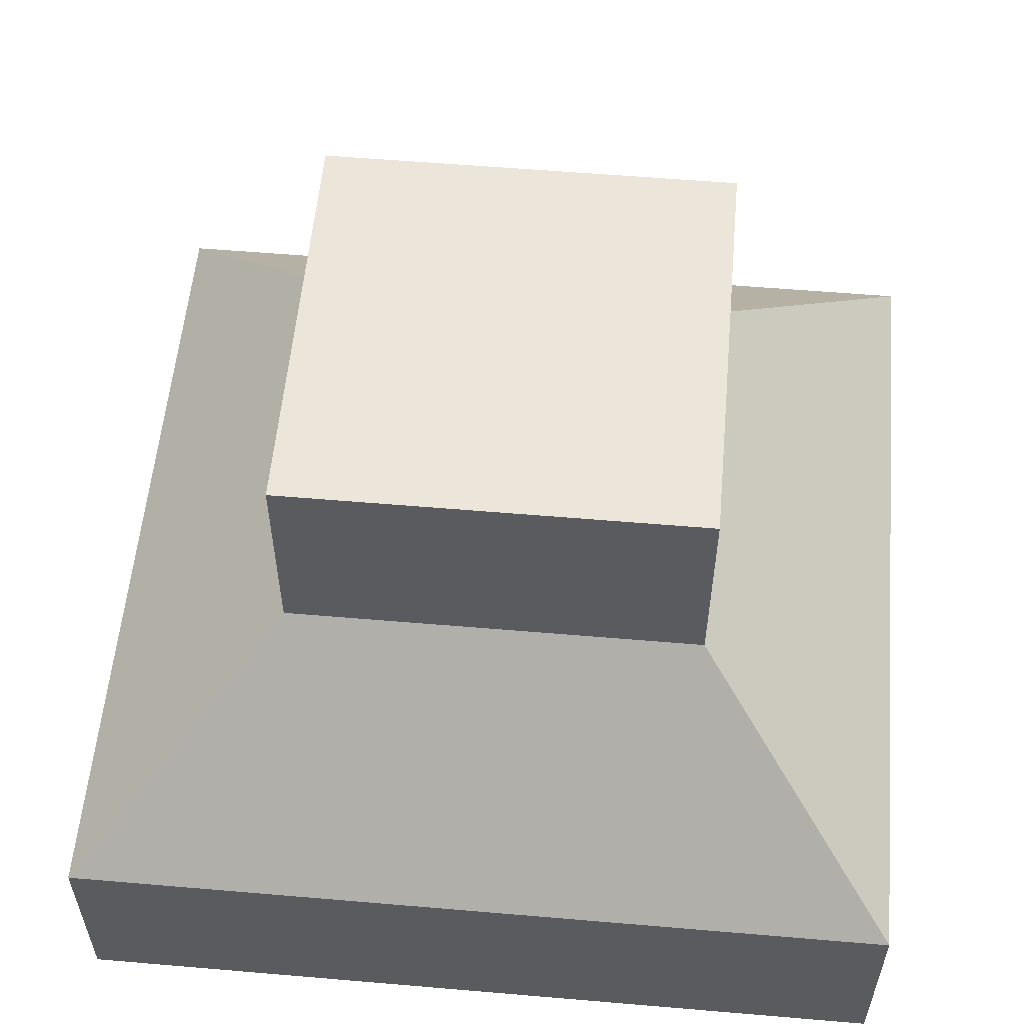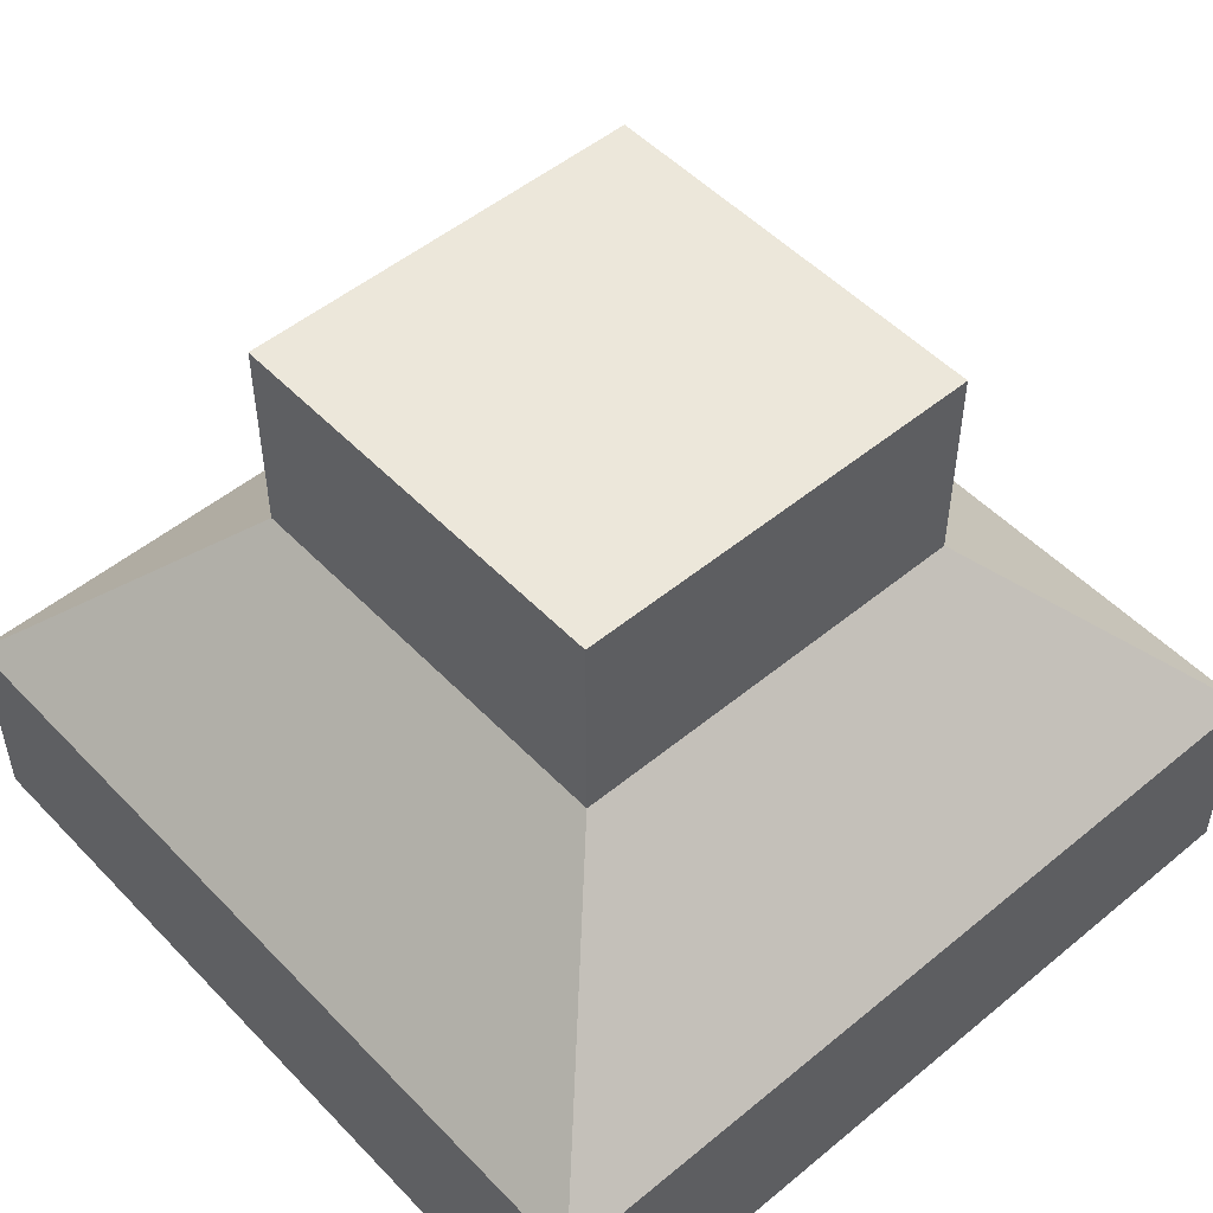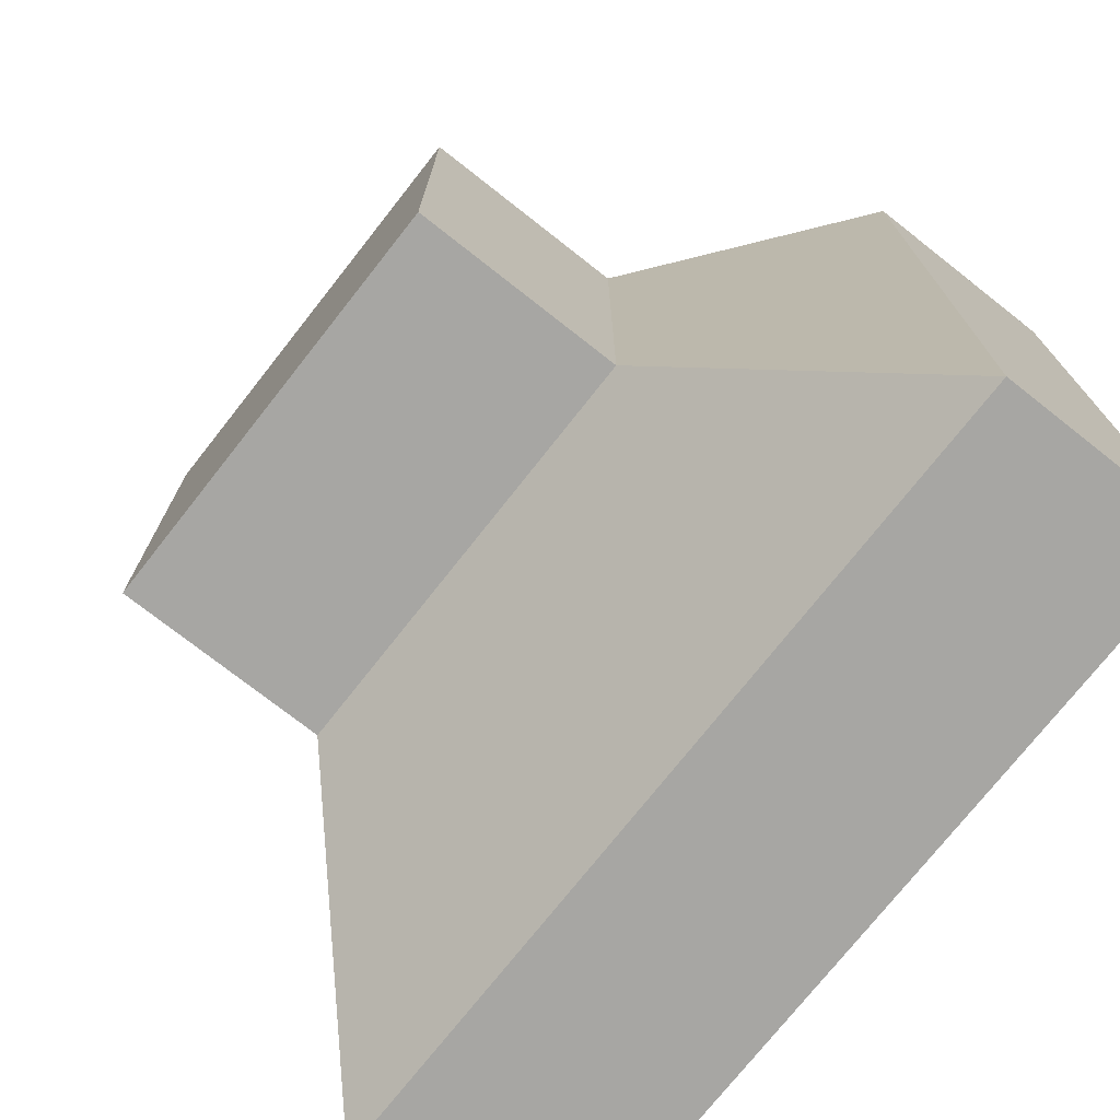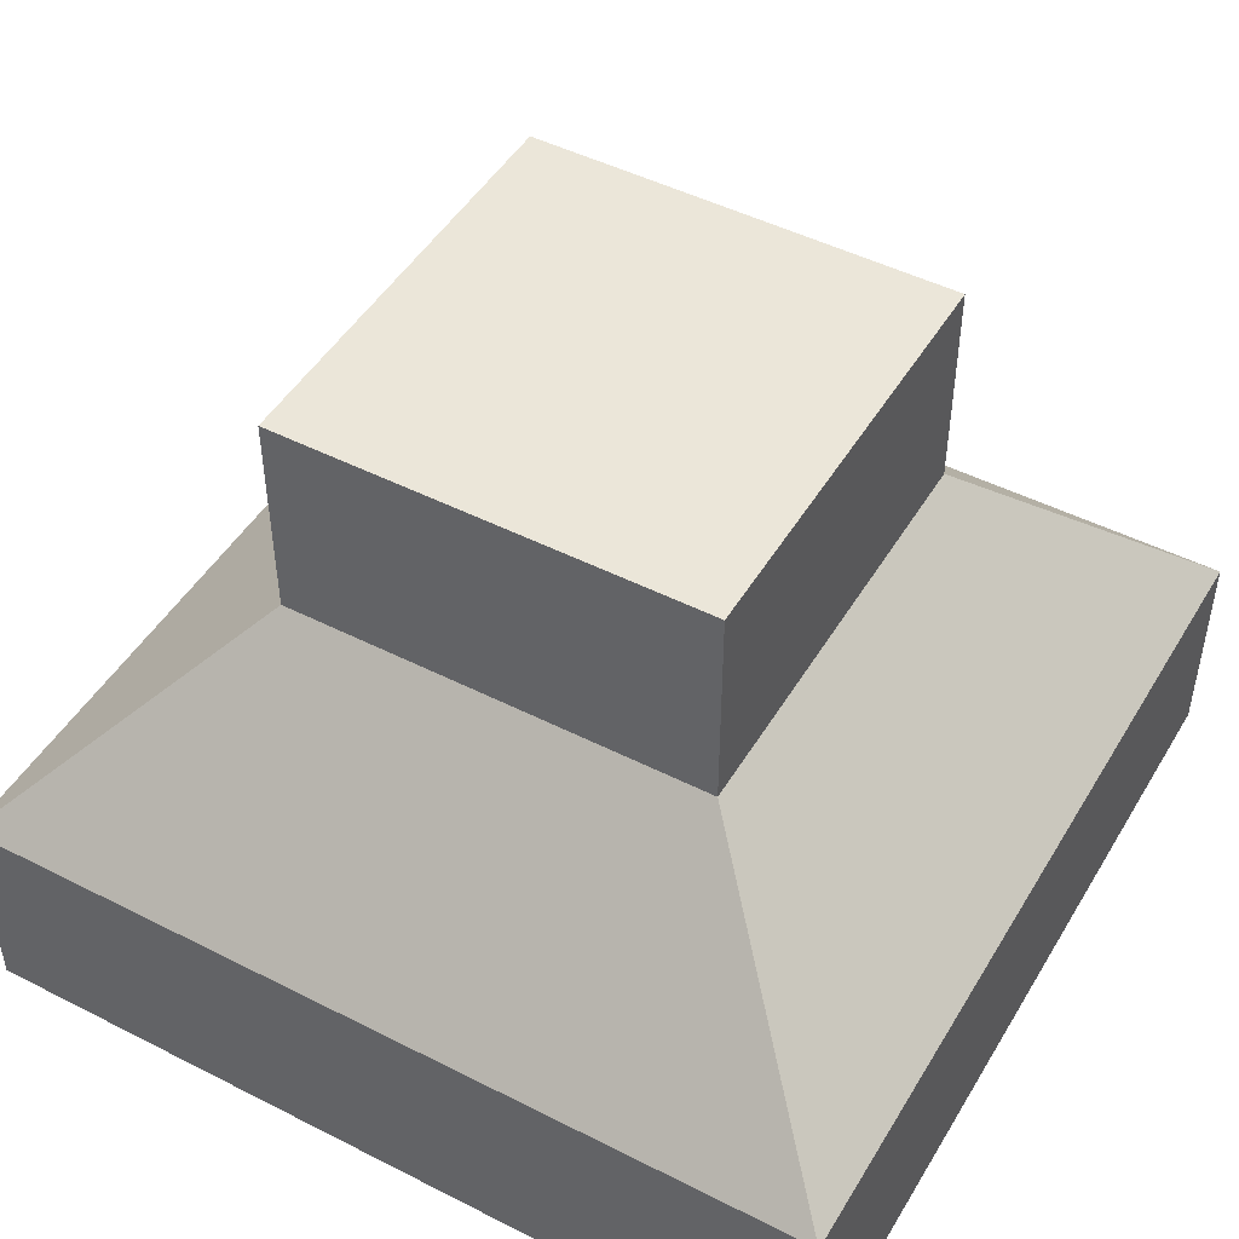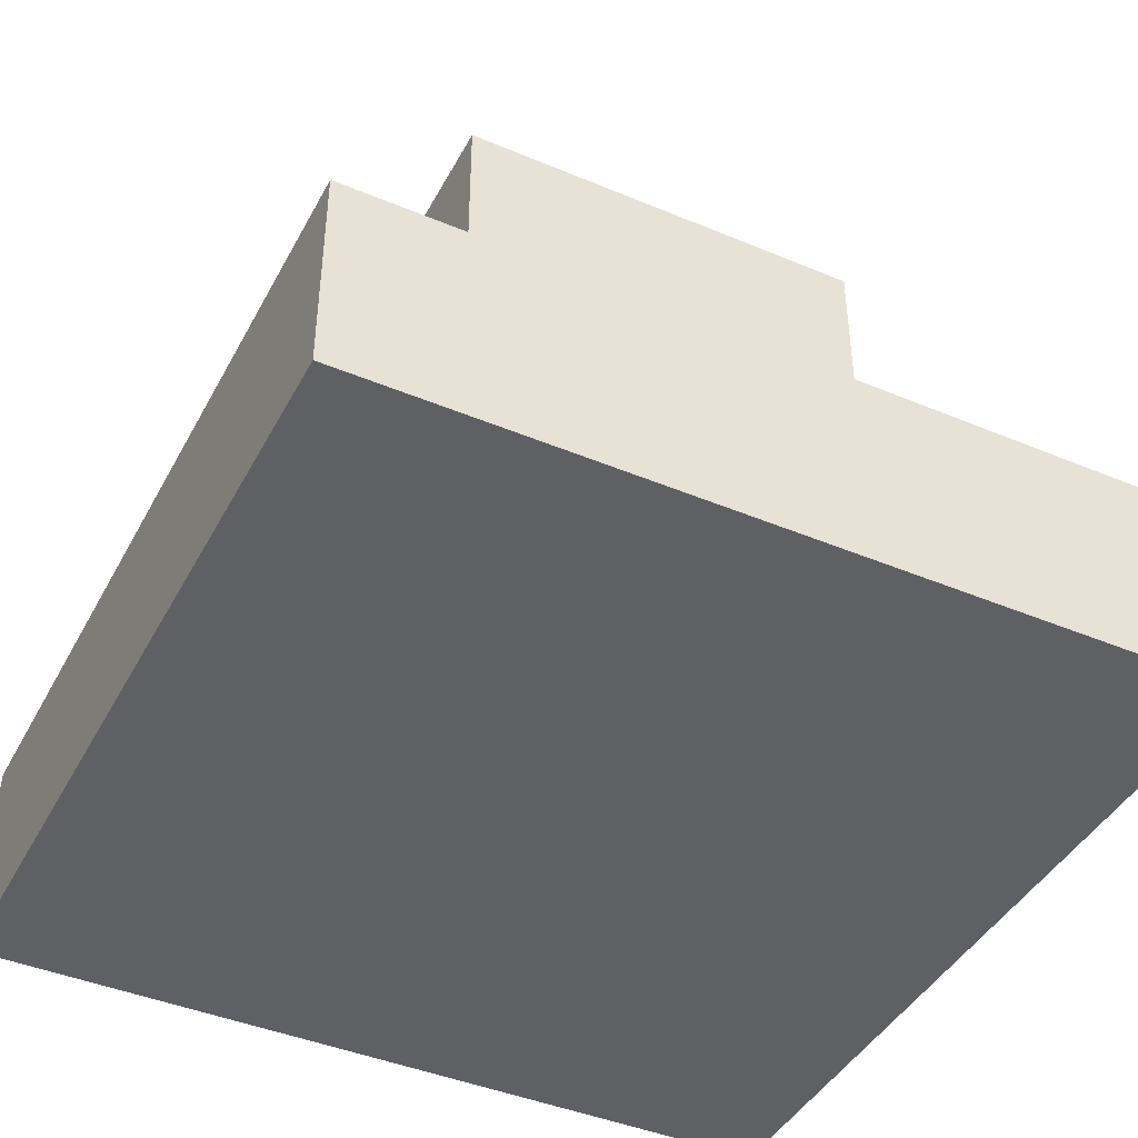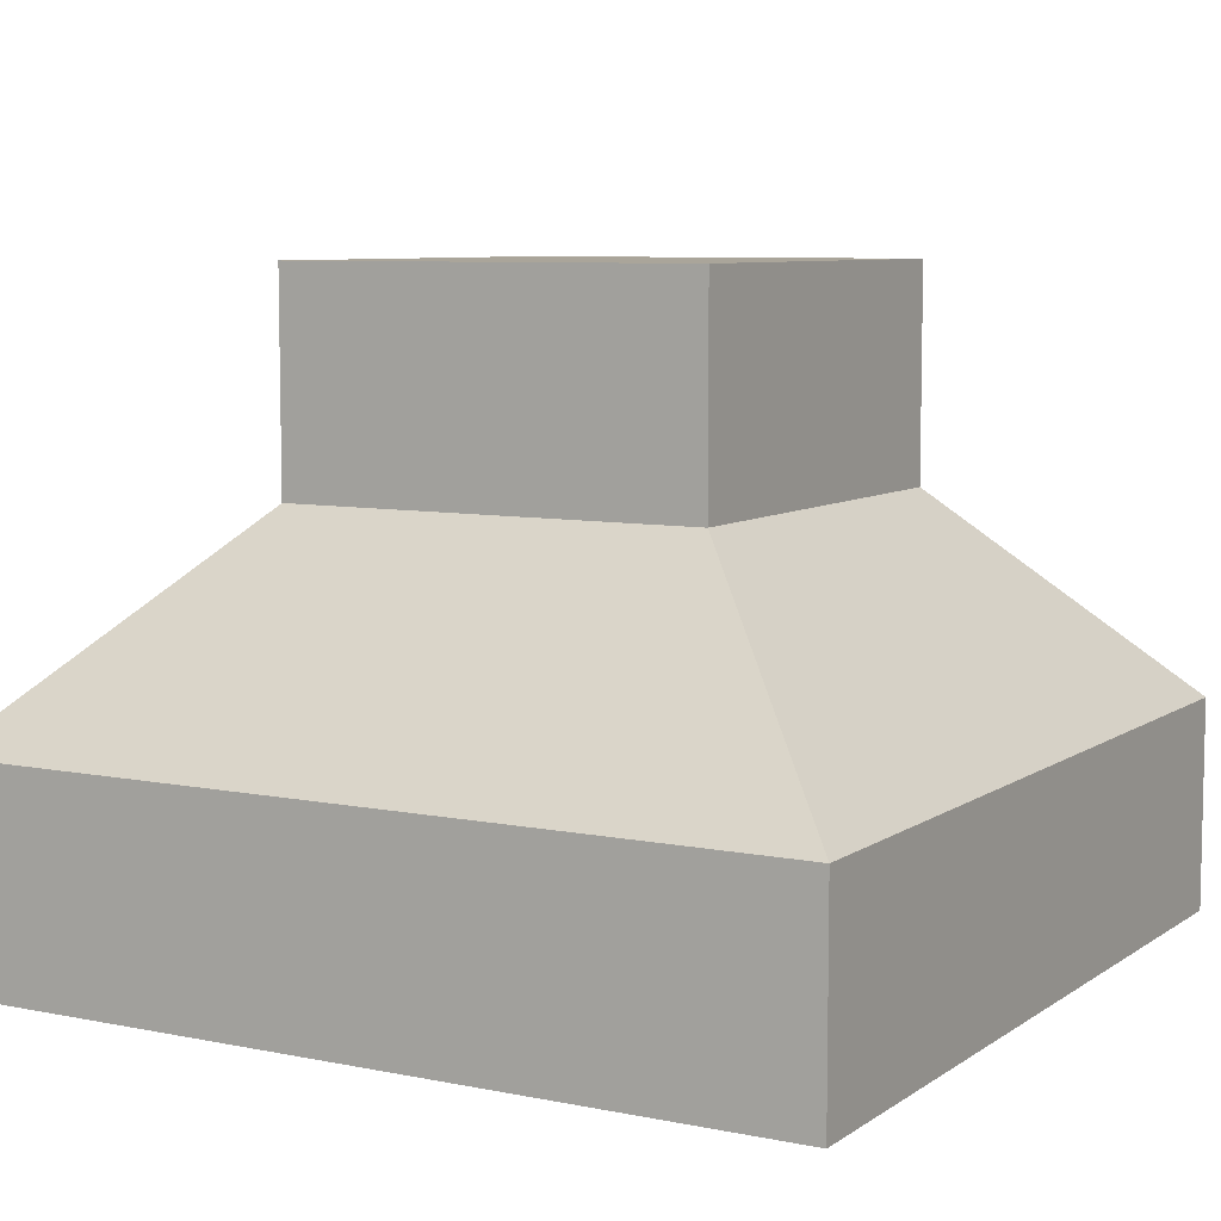
<metadata>
{"format":"obj","ext":"obj","renderer":"f3d","projection":"perspective","resolution":1024,"background":"white","views":[{"elev":56.4,"azim":95.1,"up":"+Z"},{"elev":51.1,"azim":-41.9,"up":"+Z"},{"elev":-74.2,"azim":51.8,"up":"+Y"},{"elev":47.8,"azim":29.7,"up":"+Z"},{"elev":-43.0,"azim":-26.5,"up":"+Z"},{"elev":7.6,"azim":-60.2,"up":"+Z"}]}
</metadata>
<code>
v  -0.5 -0.5 0
v  -0.5 0.5 0
v  0.5 0.5 0
v  0.5 -0.5 0
v  -0.25 -0.25 0.75
v  0.25 -0.25 0.75
v  0.25 0.25 0.75
v  -0.25 0.25 0.75
v  0.5 -0.5 0.25
v  -0.5 -0.5 0.25
v  0.5 0.5 0.25
v  -0.5 0.5 0.25
v  0.25 -0.25 0.5
v  -0.25 -0.25 0.5
v  0.25 0.25 0.5
v  -0.25 0.25 0.5
g lock
f 1 2 3
f 3 4 1
f 5 6 7
f 7 8 5
f 1 4 9
f 9 10 1
f 4 3 11
f 11 9 4
f 3 2 12
f 12 11 3
f 2 1 10
f 10 12 2
f 10 9 13
f 13 14 10
f 9 11 15
f 15 13 9
f 11 12 16
f 16 15 11
f 12 10 14
f 14 16 12
f 14 13 6
f 6 5 14
f 13 15 7
f 7 6 13
f 15 16 8
f 8 7 15
f 16 14 5
f 5 8 16
v  -0.1 -0.15 0.125
v  -0.1 0.15 0.125
v  0.1 0.15 0.125
v  0.1 -0.15 0.125
v  -0.1 -0.15 0.625
v  0.1 -0.15 0.625
v  0.1 0.15 0.625
v  -0.1 0.15 0.625
g piston
f 17 18 19
f 19 20 17
f 21 22 23
f 23 24 21
f 17 20 22
f 22 21 17
f 20 19 23
f 23 22 20
f 19 18 24
f 24 23 19
f 18 17 21
f 21 24 18

</code>
